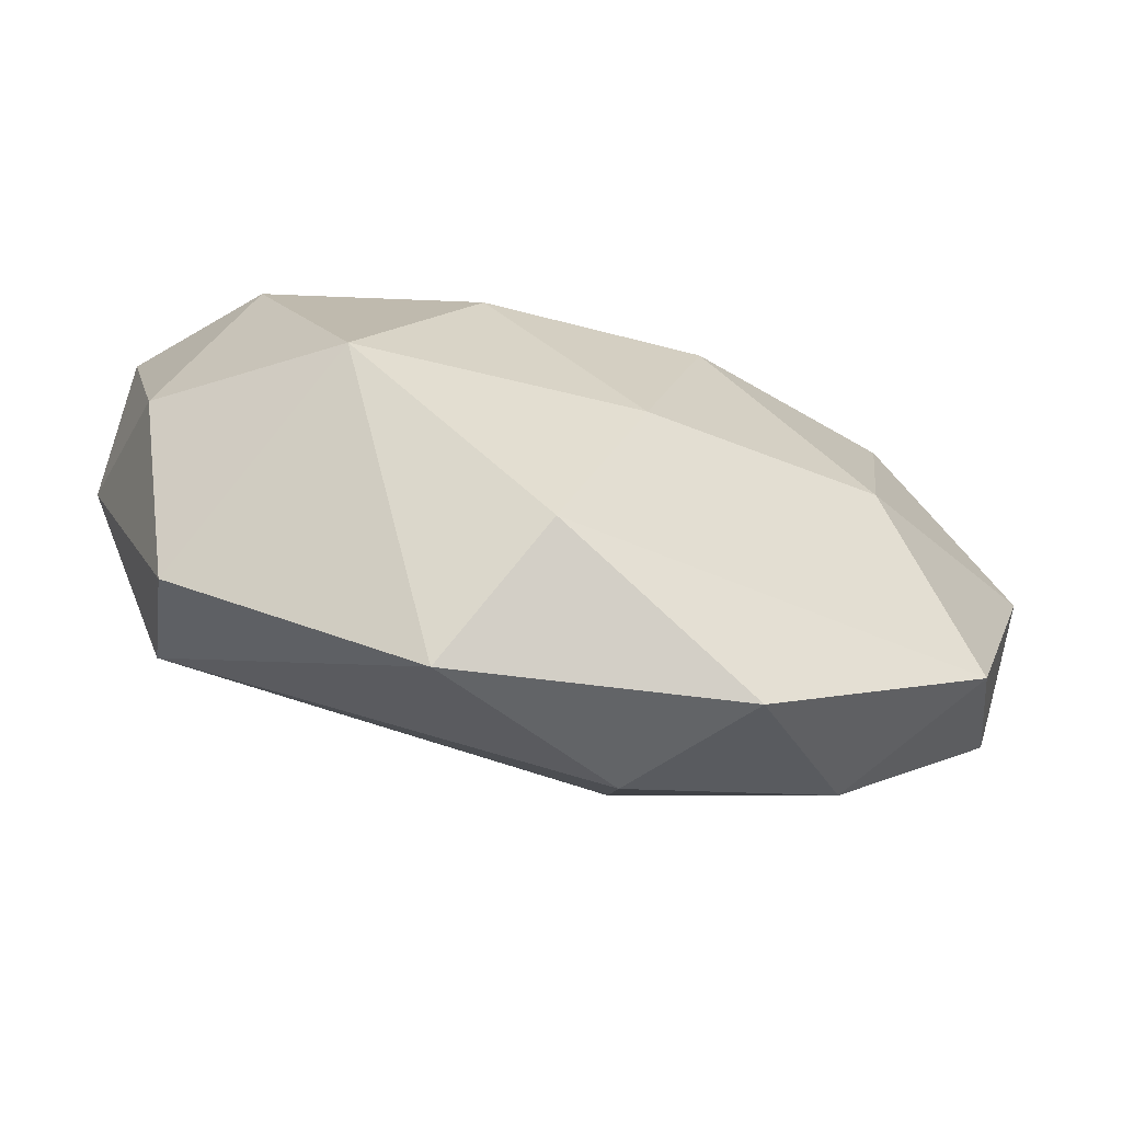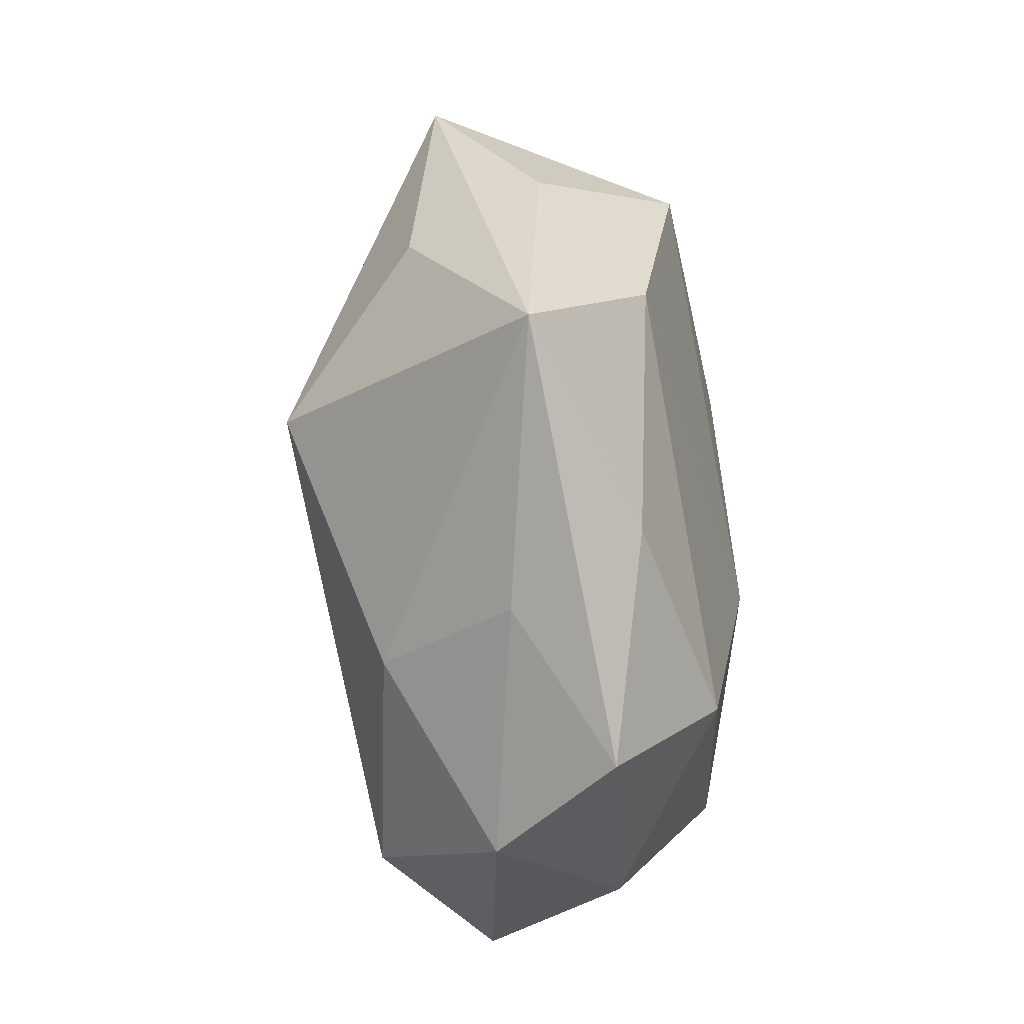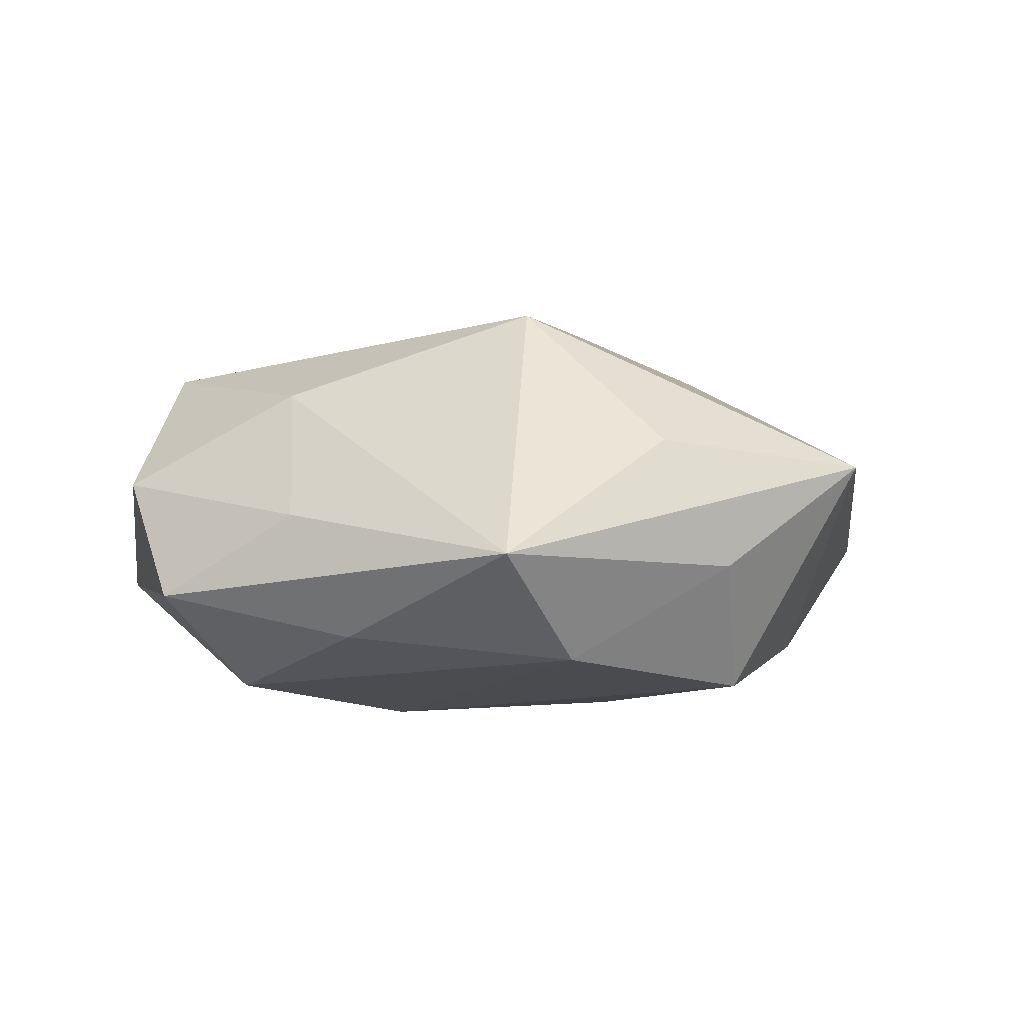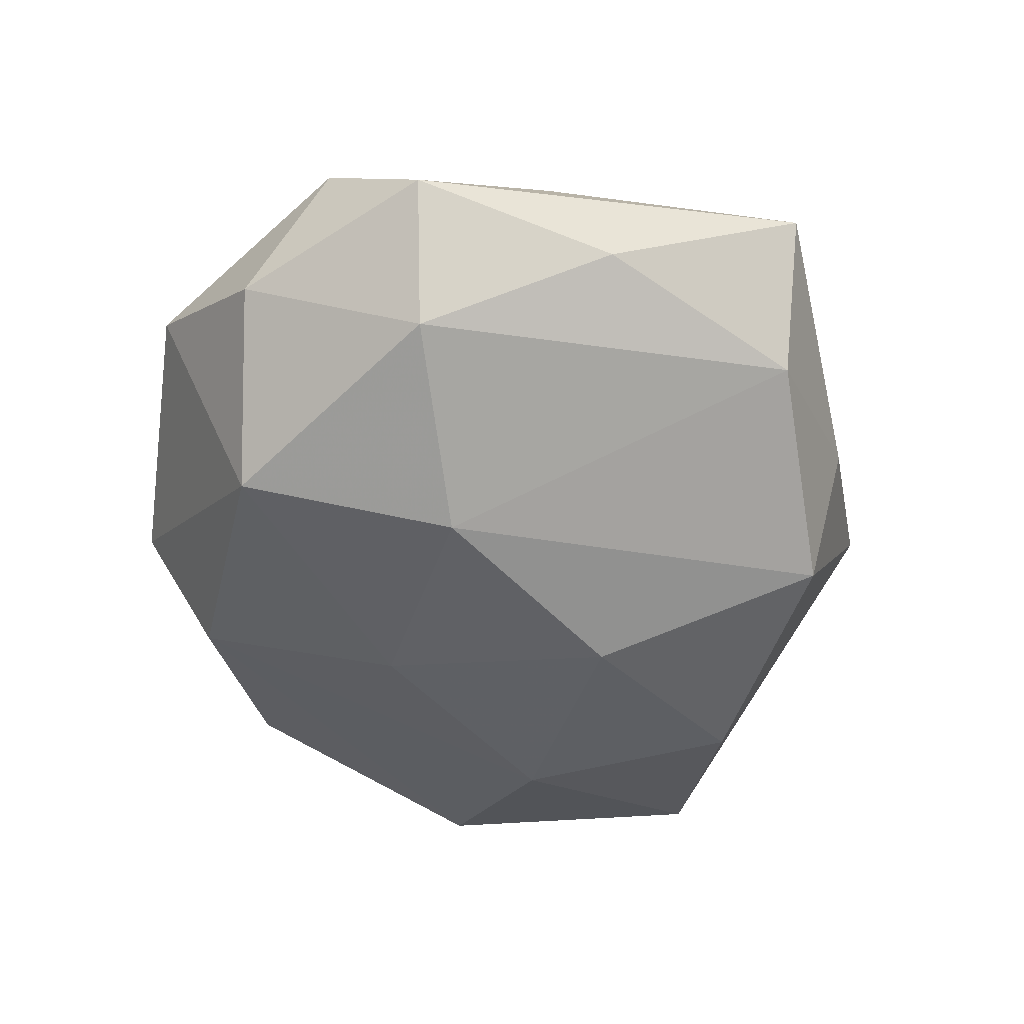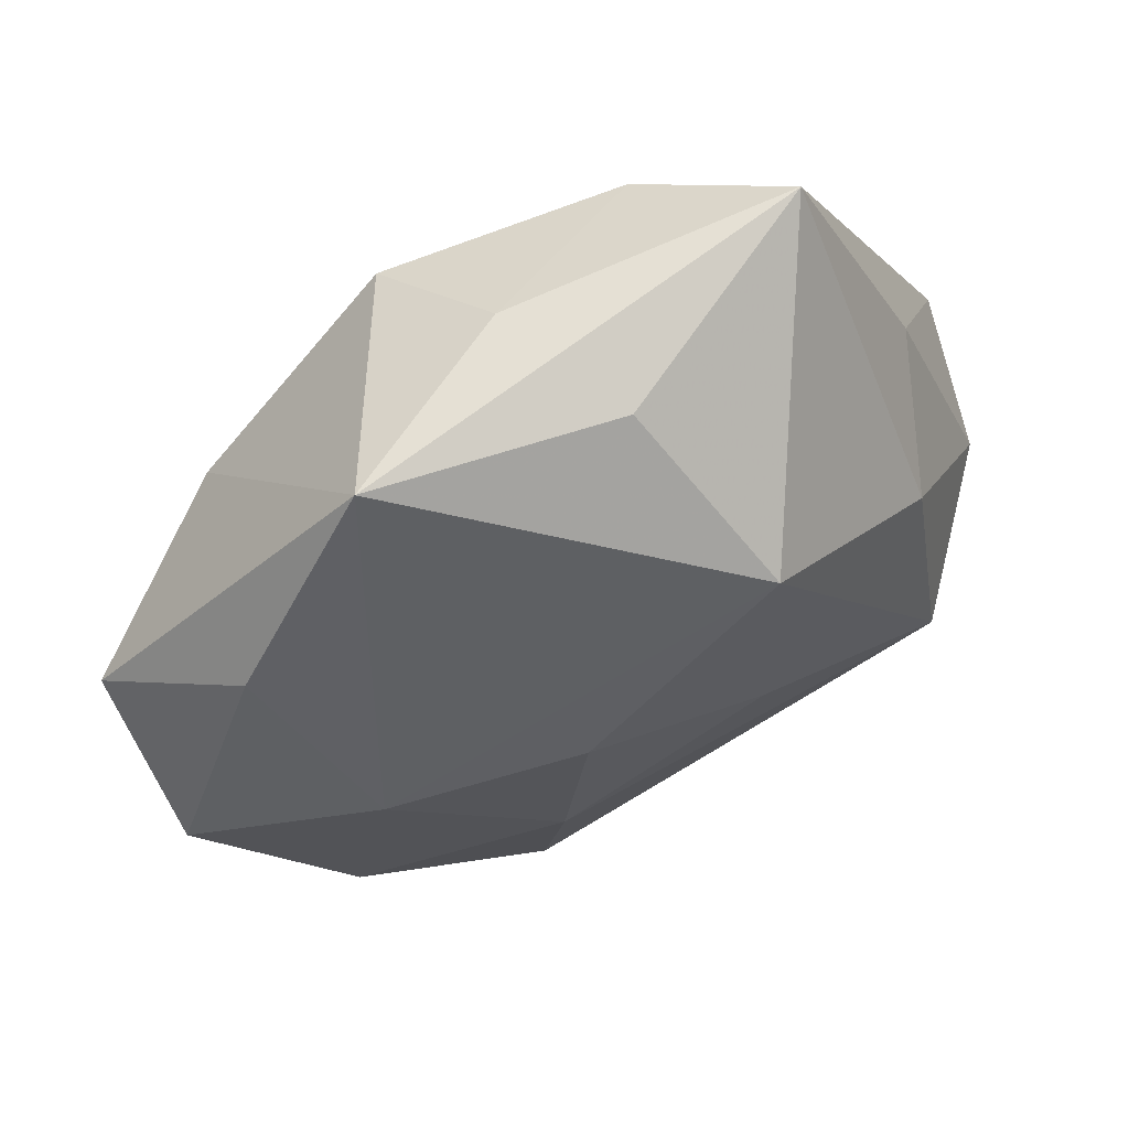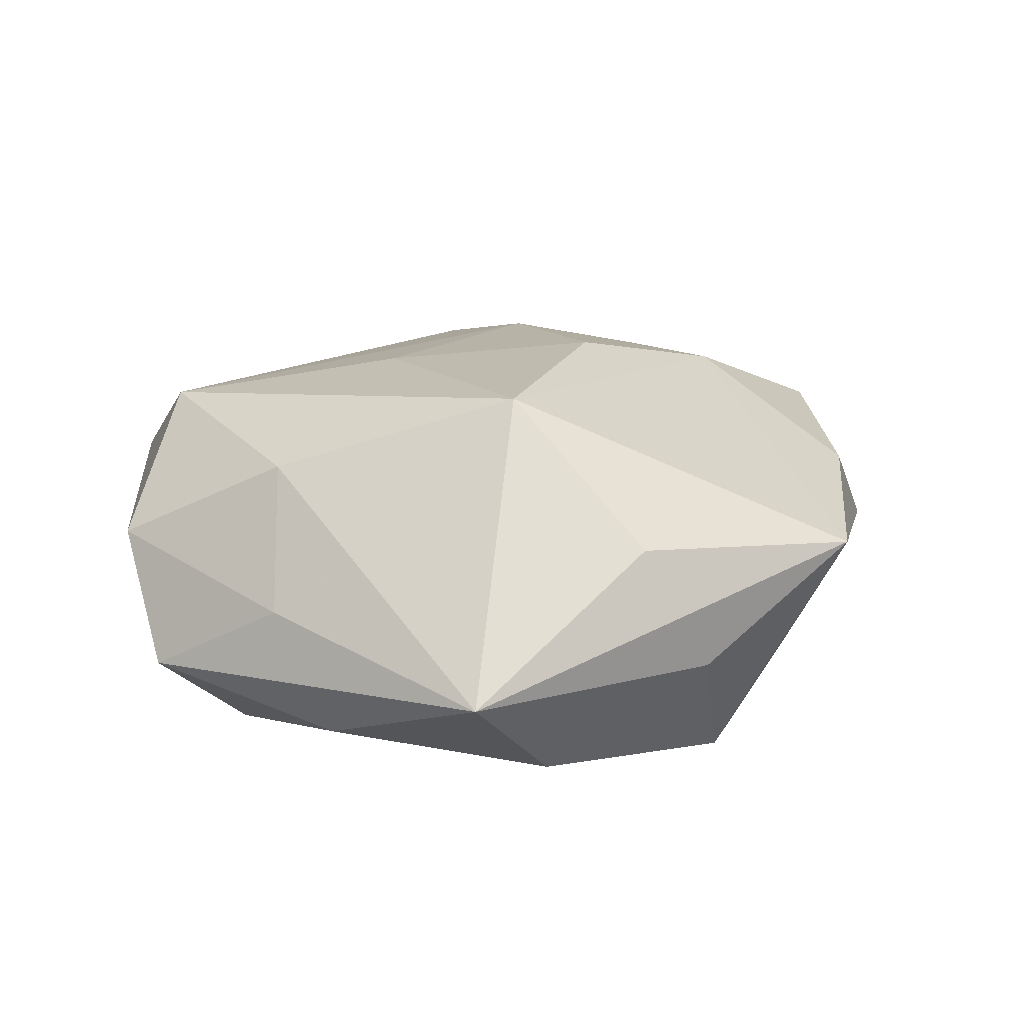
<metadata>
{"format":"obj","ext":"obj","renderer":"f3d","projection":"perspective","resolution":1024,"background":"white","views":[{"elev":-77.0,"azim":164.9,"up":"+Y"},{"elev":39.9,"azim":86.2,"up":"+Y"},{"elev":4.8,"azim":151.8,"up":"+Z"},{"elev":-58.0,"azim":111.3,"up":"+Z"},{"elev":56.1,"azim":-28.5,"up":"+Y"},{"elev":24.0,"azim":155.4,"up":"+Z"}]}
</metadata>
<code>
v -0.0332 0.04592 0.009628
v 0.002063 -0.04799 -0.01438
v -0.01344 0.009191 -0.02802
v -0.01381 0.001538 0.02783
v 0.03877 0.03043 -0.01182
v 0.05699 0.008947 -0.00752
v -0.02531 -0.05224 -0.0006672
v -0.04925 0.01845 0.009526
v -0.05335 -0.02969 -0.004818
v -0.01439 -0.02372 0.02282
v -0.03985 -0.03278 0.01287
v 0.009409 0.02629 0.03106
v 0.02959 -0.02859 -0.02381
v -0.01578 0.0413 -0.02106
v -0.006547 -0.02121 -0.02387
v 0.05636 -0.005712 0.006896
v 0.05127 -0.01964 -0.009298
v 0.03823 0.009975 0.01983
v -0.009261 0.04952 -0.002915
v 0.04405 0.02337 0.004301
v -0.03754 -0.01079 -0.0195
v -0.04072 0.01913 -0.02004
v 0.01418 0.04756 -0.01432
v 0.04352 -0.03797 0.006713
v -0.0379 -0.004285 0.02002
v 0.01126 -0.05595 0.00371
v -0.001112 0.0457 0.01435
v 0.01304 -0.009052 0.02581
v -0.0622 0.005596 -0.007264
v -0.01295 -0.04719 0.01442
v 0.02792 0.05494 0.001164
v 0.04303 -0.02055 0.02117
v 0.04307 0.003961 -0.02179
v -0.05987 -0.01033 0.008475
v 0.0155 -0.002404 -0.02894
f 18 31 12
f 32 18 12
f 32 24 16
f 16 18 32
f 30 7 26
f 26 32 30
f 24 32 26
f 7 2 26
f 13 24 26
f 26 2 13
f 13 33 17
f 16 24 17
f 17 24 13
f 35 33 13
f 3 14 35
f 23 33 35
f 35 14 23
f 16 17 6
f 6 17 33
f 5 33 23
f 23 31 5
f 5 6 33
f 31 6 5
f 27 1 12
f 12 31 27
f 27 31 1
f 13 2 15
f 15 35 13
f 3 35 15
f 22 14 3
f 29 1 22
f 1 14 22
f 1 31 19
f 19 14 1
f 19 31 23
f 23 14 19
f 11 7 30
f 30 32 10
f 10 11 30
f 28 32 12
f 12 4 28
f 28 10 32
f 4 10 28
f 29 34 8
f 8 1 29
f 16 6 20
f 20 6 31
f 20 18 16
f 31 18 20
f 9 2 7
f 9 34 29
f 7 11 9
f 9 11 34
f 34 11 25
f 25 8 34
f 25 10 4
f 11 10 25
f 1 8 25
f 12 1 25
f 25 4 12
f 21 22 3
f 3 15 21
f 29 22 21
f 21 9 29
f 21 15 2
f 2 9 21

</code>
